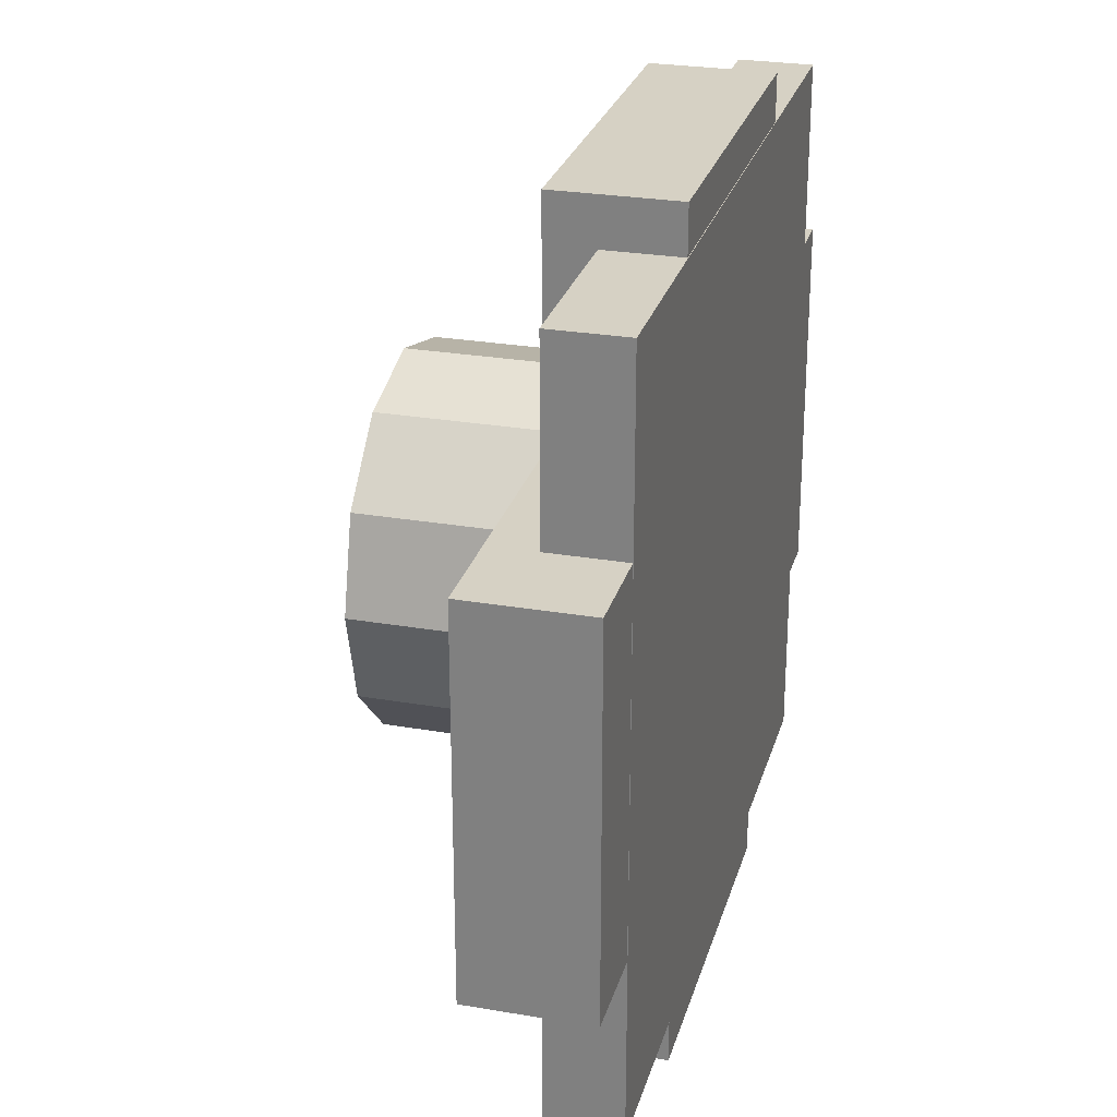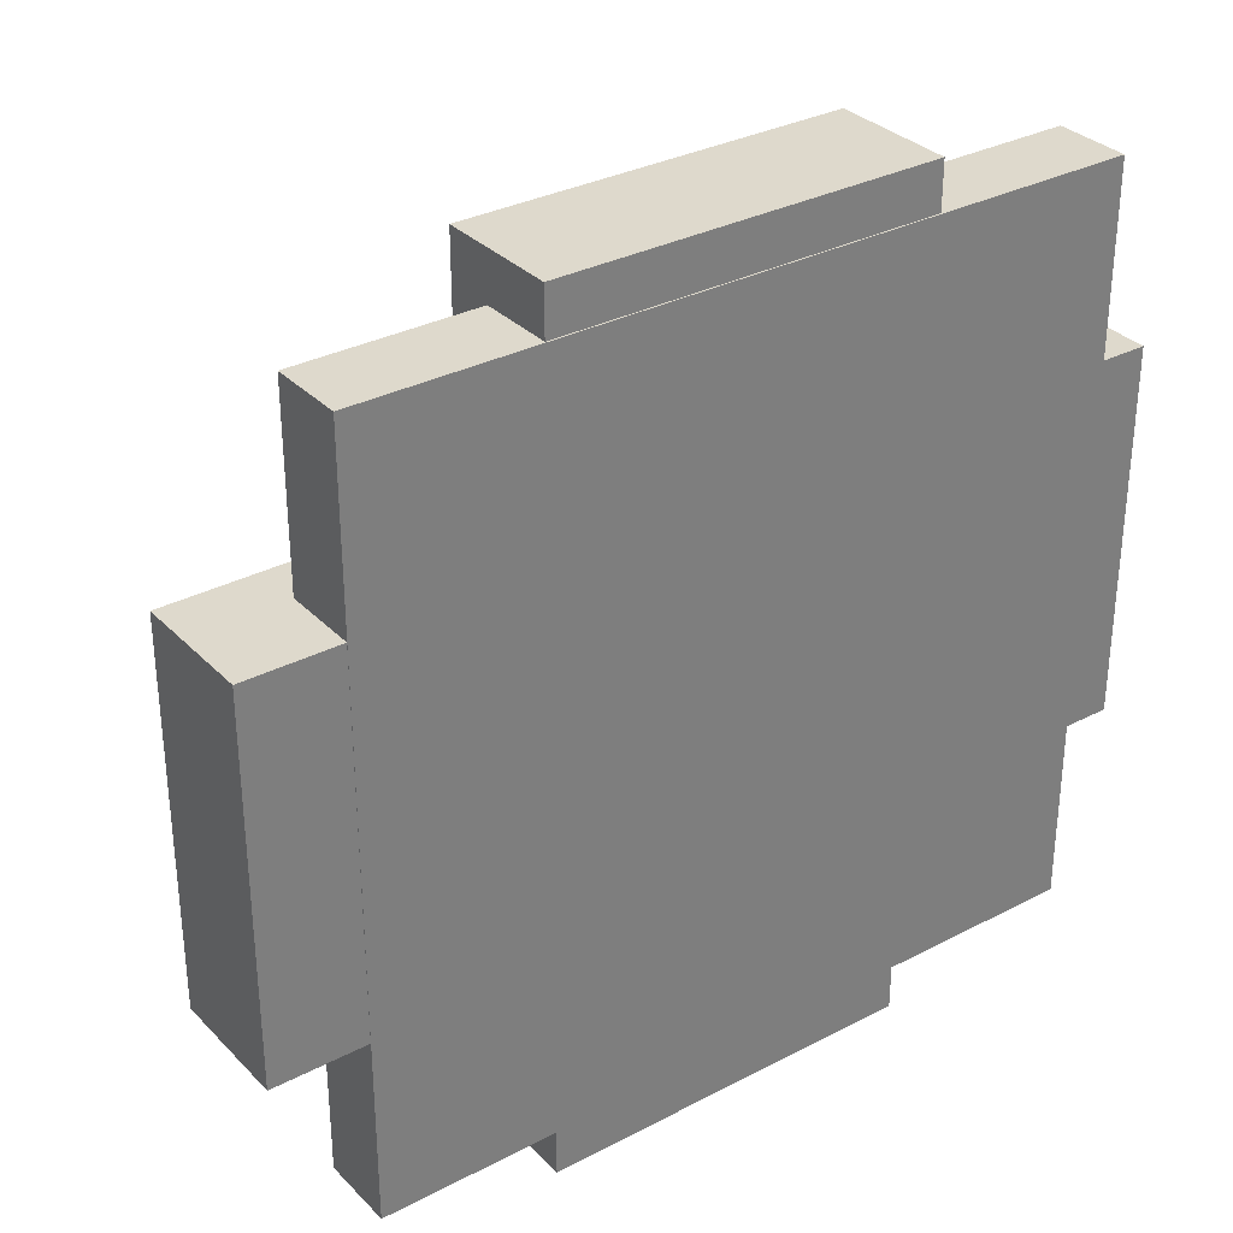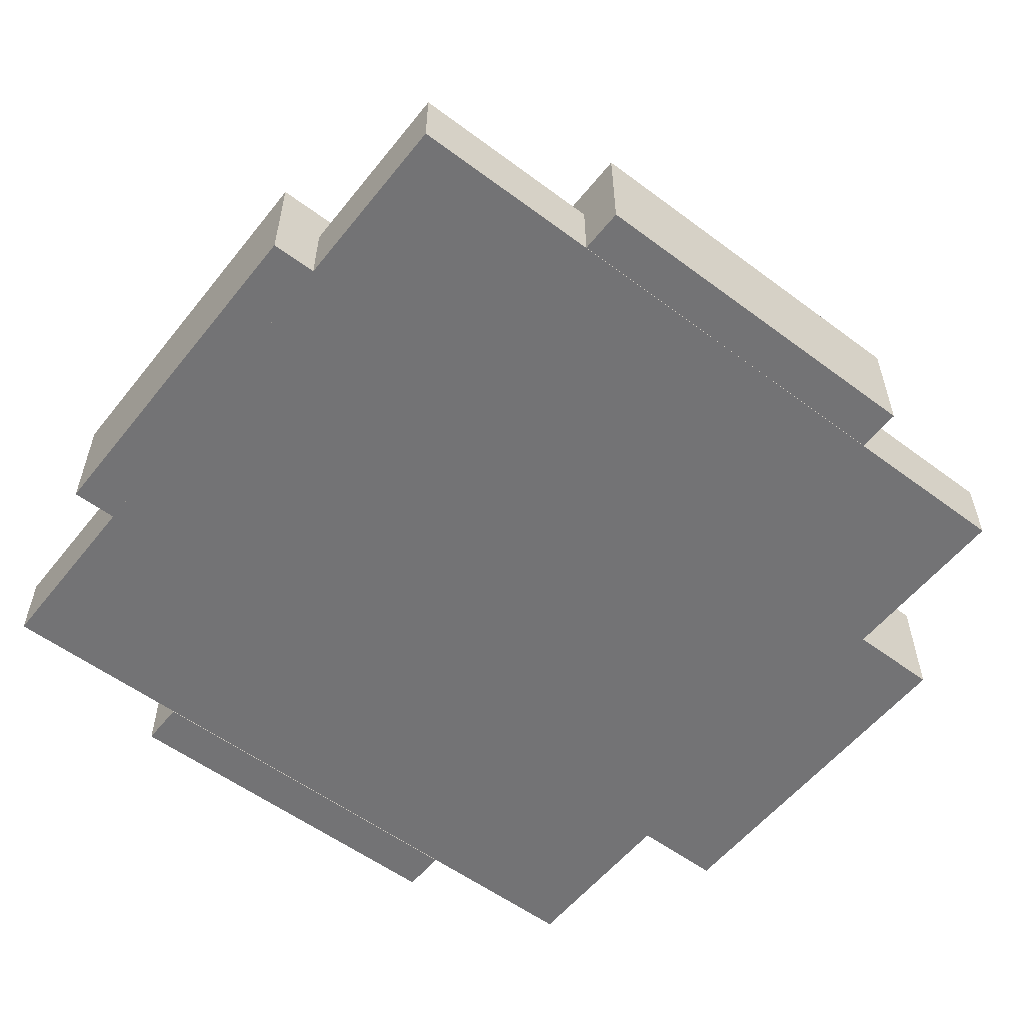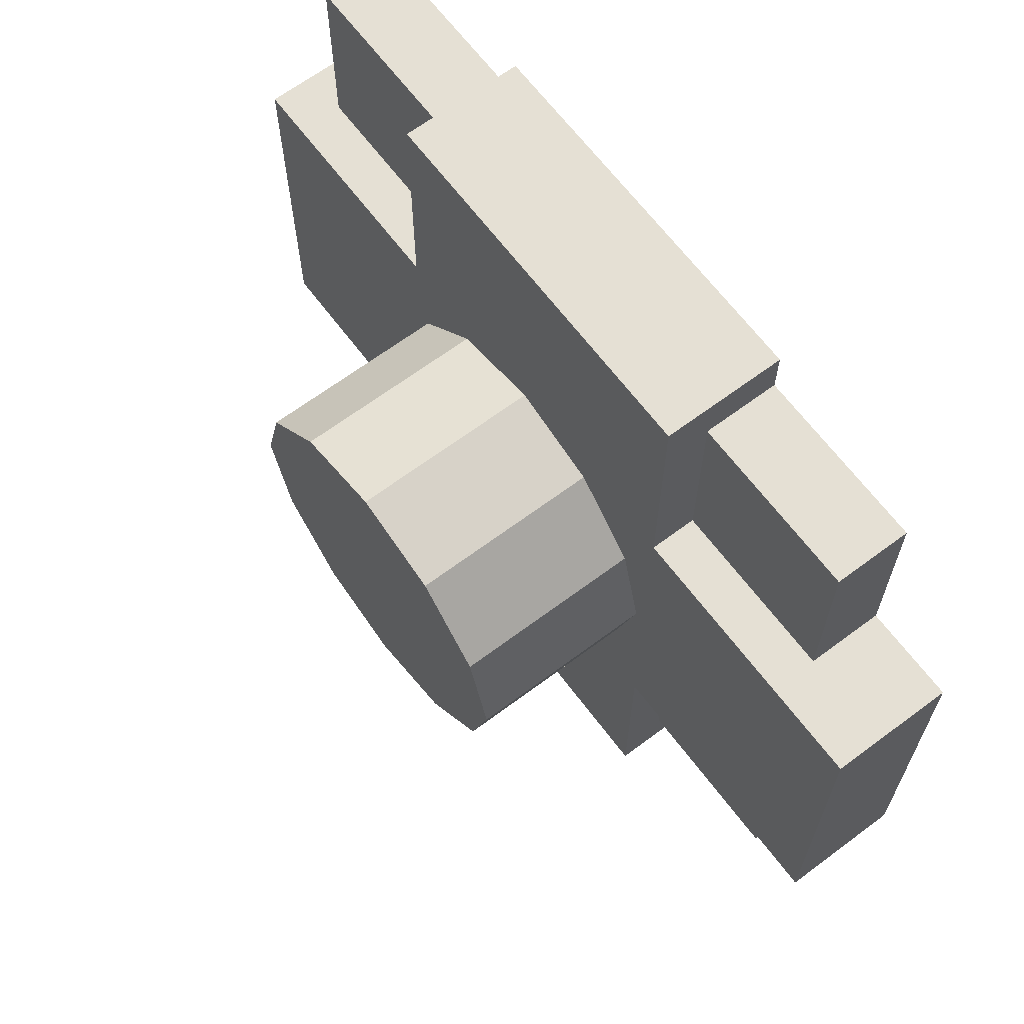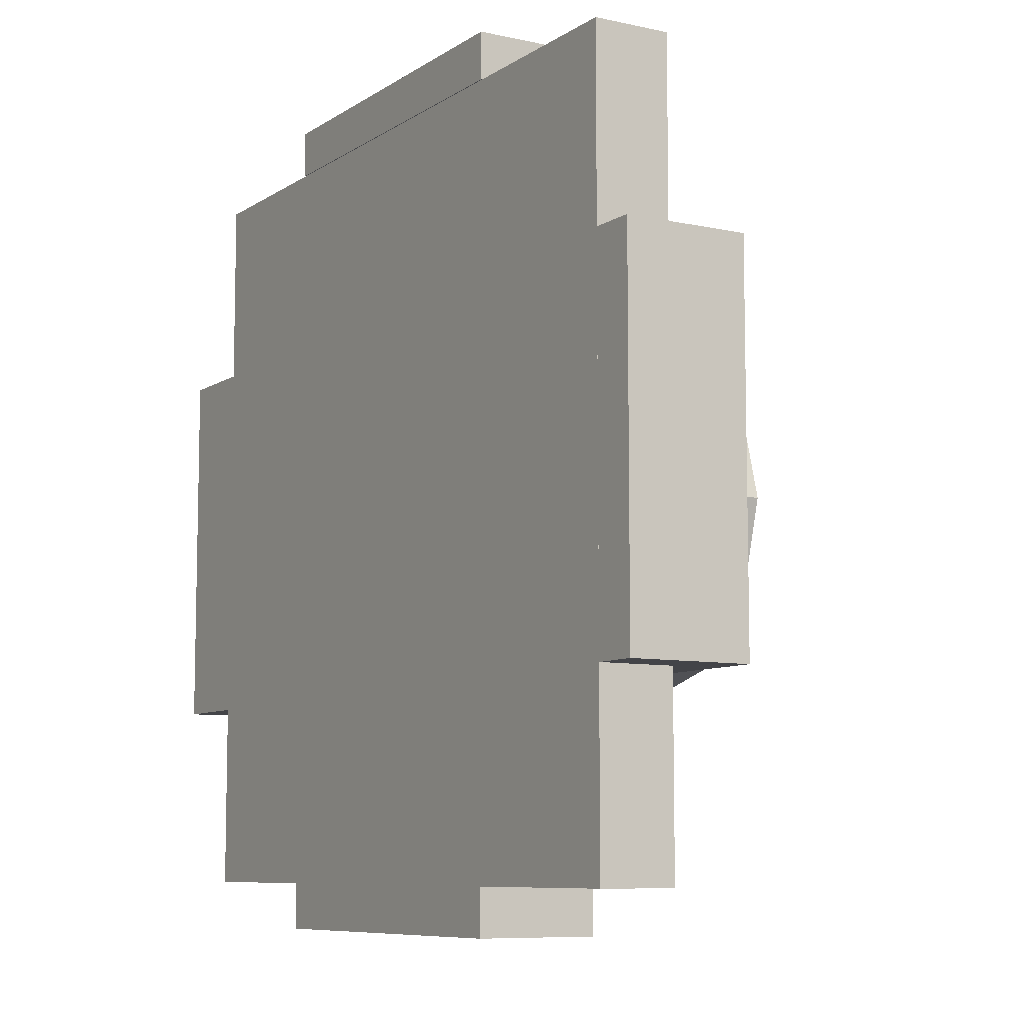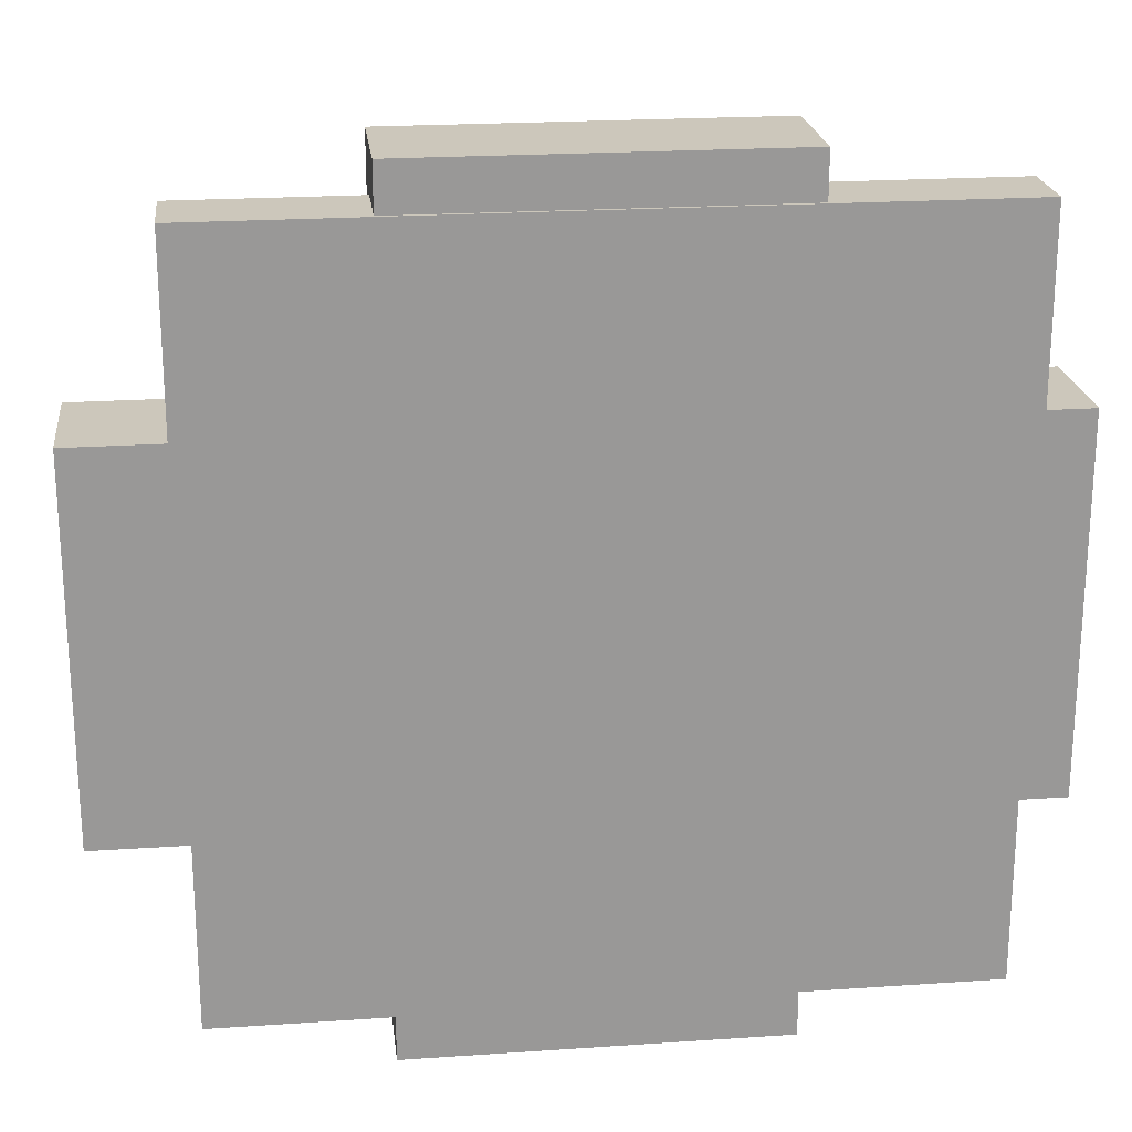
<metadata>
{"format":"obj","ext":"obj","renderer":"f3d","projection":"perspective","resolution":1024,"background":"white","views":[{"elev":26.7,"azim":-75.0,"up":"+Z"},{"elev":32.2,"azim":-36.1,"up":"+Z"},{"elev":-56.0,"azim":142.0,"up":"+Y"},{"elev":65.7,"azim":-126.9,"up":"+Z"},{"elev":-8.3,"azim":59.0,"up":"+Z"},{"elev":21.7,"azim":-6.8,"up":"+Z"}]}
</metadata>
<code>
o Cube
v 0.4 -0.04 -0.4
v 0.4 -0.04 0.4
v -0.4 -0.04 0.4
v -0.4 -0.04 -0.4
v 0.4 0.04 -0.4
v 0.4 0.04 0.4
v -0.4 0.04 0.4
v -0.4 0.04 -0.4
v -0.5 -0.03961 0.2
v -0.5 0.03961 0.2
v -0.5 -0.03961 -0.2
v -0.5 0.03961 -0.2
v -0.4 -0.03961 0.2
v -0.4 0.03961 0.2
v -0.4 -0.03961 -0.2
v -0.4 0.03961 -0.2
v -0.5 0.03961 0.2
v -0.5 0.03961 -0.2
v -0.4 0.03961 -0.2
v -0.4 0.03961 0.2
v -0.5 0.08961 0.2
v -0.5 0.08961 -0.2
v -0.4 0.08961 -0.2
v -0.4 0.08961 0.2
v -0.4 0.03961 -0.2
v -0.4 0.03961 0.2
v -0.4 0.08961 -0.2
v -0.4 0.08961 0.2
v 0.4 0.03961 -0.2
v 0.4 0.03961 0.2
v 0.4 0.08961 -0.2
v 0.4 0.08961 0.2
v 0.4 0.03961 -0.2
v 0.4 0.03961 0.2
v 0.4 0.08961 -0.2
v 0.4 0.08961 0.2
v 0.4 0.03961 -0.2
v 0.4 0.03961 0.2
v 0.4 0.08961 -0.2
v 0.4 0.08961 0.2
v 0.45 0.03961 -0.2
v 0.45 0.03961 0.2
v 0.45 0.08961 -0.2
v 0.45 0.08961 0.2
v 0.4 -0.03998 -0.2
v 0.4 -0.03998 0.2
v 0.45 -0.03998 -0.2
v 0.45 -0.03998 0.2
v -0.2123 -0.03981 0.4008
v 0.1884 -0.03981 0.4008
v 0.1884 -0.03981 0.4508
v -0.2123 -0.03981 0.4508
v -0.2123 0.03961 0.4508
v -0.2123 0.08961 0.4508
v 0.1884 0.08961 0.4508
v 0.1884 0.03961 0.4508
v -0.2123 -0.03938 -0.3991
v -0.2123 -0.03938 -0.4491
v 0.1884 -0.03938 -0.4491
v 0.1884 -0.03938 -0.3991
v -0.2123 0.08961 -0.4491
v 0.1884 0.08961 -0.4491
v -0.2123 0.03961 -0.4491
v 0.1884 0.03961 -0.4491
v -0.2123 0.03961 -0.3991
v 0.1884 0.03961 -0.3991
v -0.2123 0.08961 -0.3991
v 0.1884 0.08961 -0.3991
v 0.1884 0.03961 0.4008
v -0.2123 0.03961 0.4008
v -0.2123 0.08961 0.4008
v 0.1884 0.08961 0.4008
v -0.2123 0.03961 0.2
v -0.2123 0.08961 0.2
v -0.2123 0.08961 -0.2
v -0.2123 0.03961 -0.2
v 0.1884 0.03961 0.2
v 0.1884 0.08961 0.2
v 0.1884 0.08961 -0.2
v 0.1884 0.03961 -0.2
v -0 0.0893 -0.2
v -0 0.2893 -0.2
v 0.1 0.0893 -0.1732
v 0.1 0.2893 -0.1732
v 0.1732 0.0893 -0.1
v 0.1732 0.2893 -0.1
v 0.2 0.0893 0
v 0.2 0.2893 0
v 0.1732 0.0893 0.1
v 0.1732 0.2893 0.1
v 0.1 0.0893 0.1732
v 0.1 0.2893 0.1732
v 0 0.0893 0.2
v 0 0.2893 0.2
v -0.1 0.0893 0.1732
v -0.1 0.2893 0.1732
v -0.1732 0.0893 0.1
v -0.1732 0.2893 0.1
v -0.2 0.0893 0
v -0.2 0.2893 0
v -0.1732 0.0893 -0.1
v -0.1732 0.2893 -0.1
v -0.1 0.0893 -0.1732
v -0.1 0.2893 -0.1732
f 9 10 12 11
f 11 12 16 15
f 15 16 14 13
f 13 14 10 9
f 11 15 13 9
f 10 14 20 17
f 23 24 28 27
f 16 12 18 19
f 14 16 19 20
f 12 10 17 18
f 23 22 21 24
f 18 17 21 22
f 17 20 24 21
f 19 18 22 23
f 78 77 30 32
f 20 19 25 26
f 24 20 26 28
f 19 23 27 25
f 29 31 35 33
f 79 78 32 31
f 80 79 31 29
f 77 80 29 30
f 34 33 37 38
f 30 29 33 34
f 32 30 34 36
f 31 32 36 35
f 40 38 42 44
f 36 34 38 40
f 35 36 40 39
f 33 35 39 37
f 42 41 43 44
f 39 40 44 43
f 37 39 43 41
f 42 38 46 48
f 46 45 47 48
f 41 42 48 47
f 37 41 47 45
f 38 37 45 46
f 69 56 51 50
f 70 69 50 49
f 53 70 49 52
f 56 53 52 51
f 66 65 57 60
f 69 72 55 56
f 72 71 54 55
f 49 50 51 52
f 60 57 58 59
f 54 53 56 55
f 63 64 59 58
f 65 63 58 57
f 79 80 66 68
f 67 68 62 61
f 68 66 64 62
f 64 66 60 59
f 78 74 71 72
f 77 78 72 69
f 80 76 65 66
f 65 67 61 63
f 71 70 53 54
f 73 77 69 70
f 76 75 67 65
f 63 61 62 64
f 26 25 76 73
f 25 27 75 76
f 27 28 74 75
f 28 26 73 74
f 73 76 80 77
f 75 79 68 67
f 75 74 78 79
f 74 73 70 71
f 1 2 3 4
f 5 8 7 6
f 1 5 6 2
f 2 6 7 3
f 3 7 8 4
f 5 1 4 8
f 81 82 84 83
f 83 84 86 85
f 85 86 88 87
f 87 88 90 89
f 89 90 92 91
f 91 92 94 93
f 93 94 96 95
f 95 96 98 97
f 97 98 100 99
f 99 100 102 101
f 84 82 104 102 100 98 96 94 92 90 88 86
f 101 102 104 103
f 103 104 82 81
f 81 83 85 87 89 91 93 95 97 99 101 103

</code>
